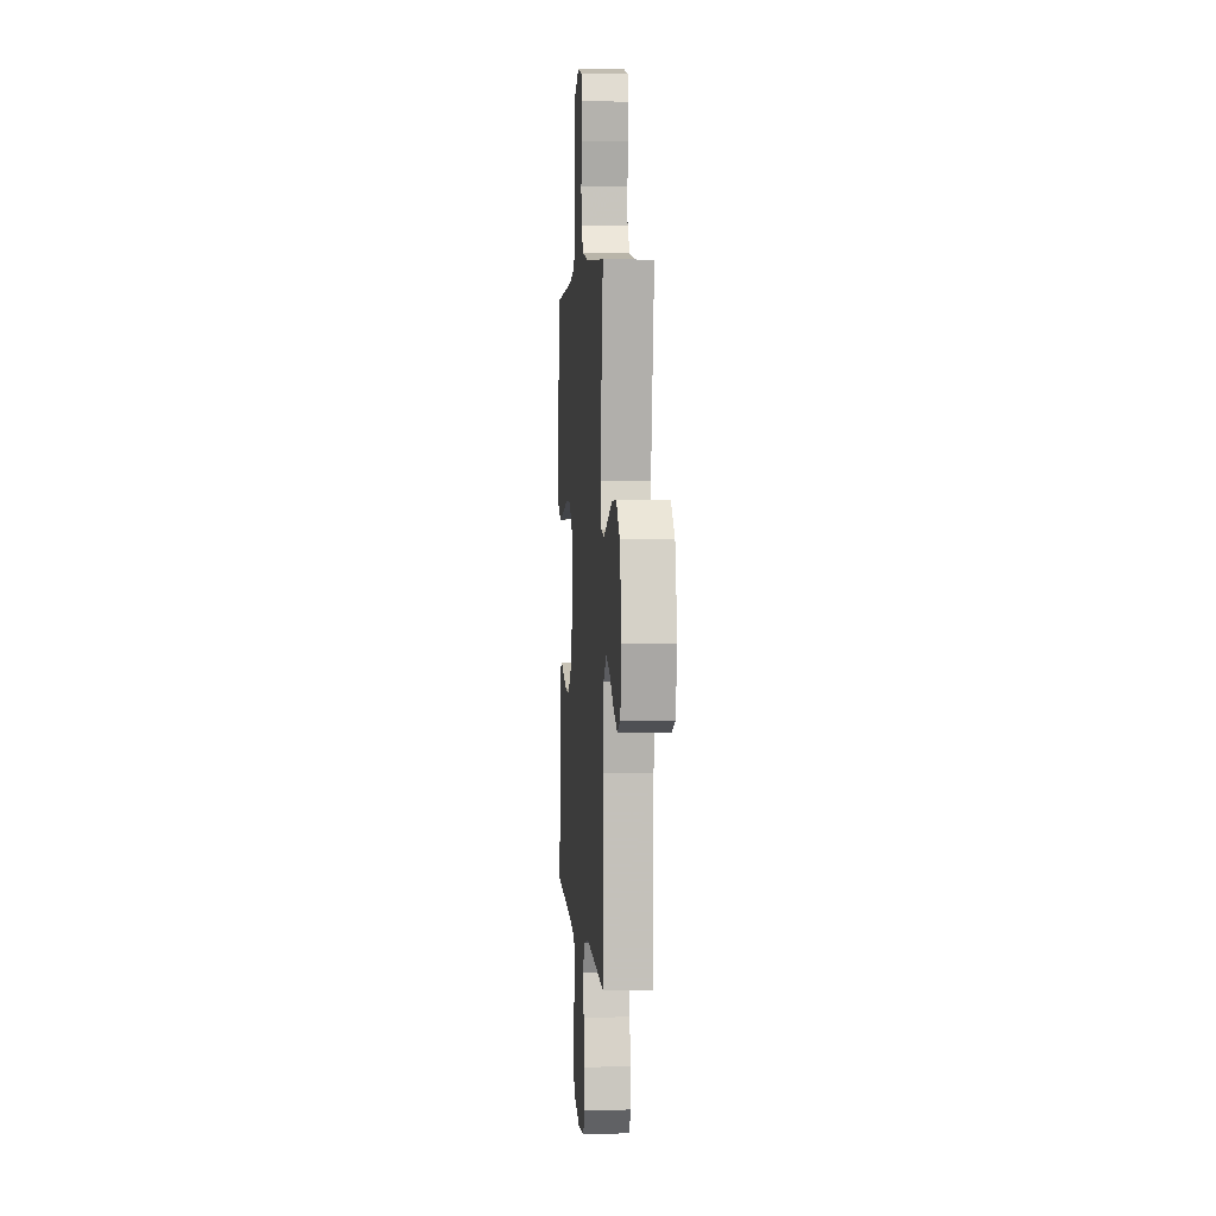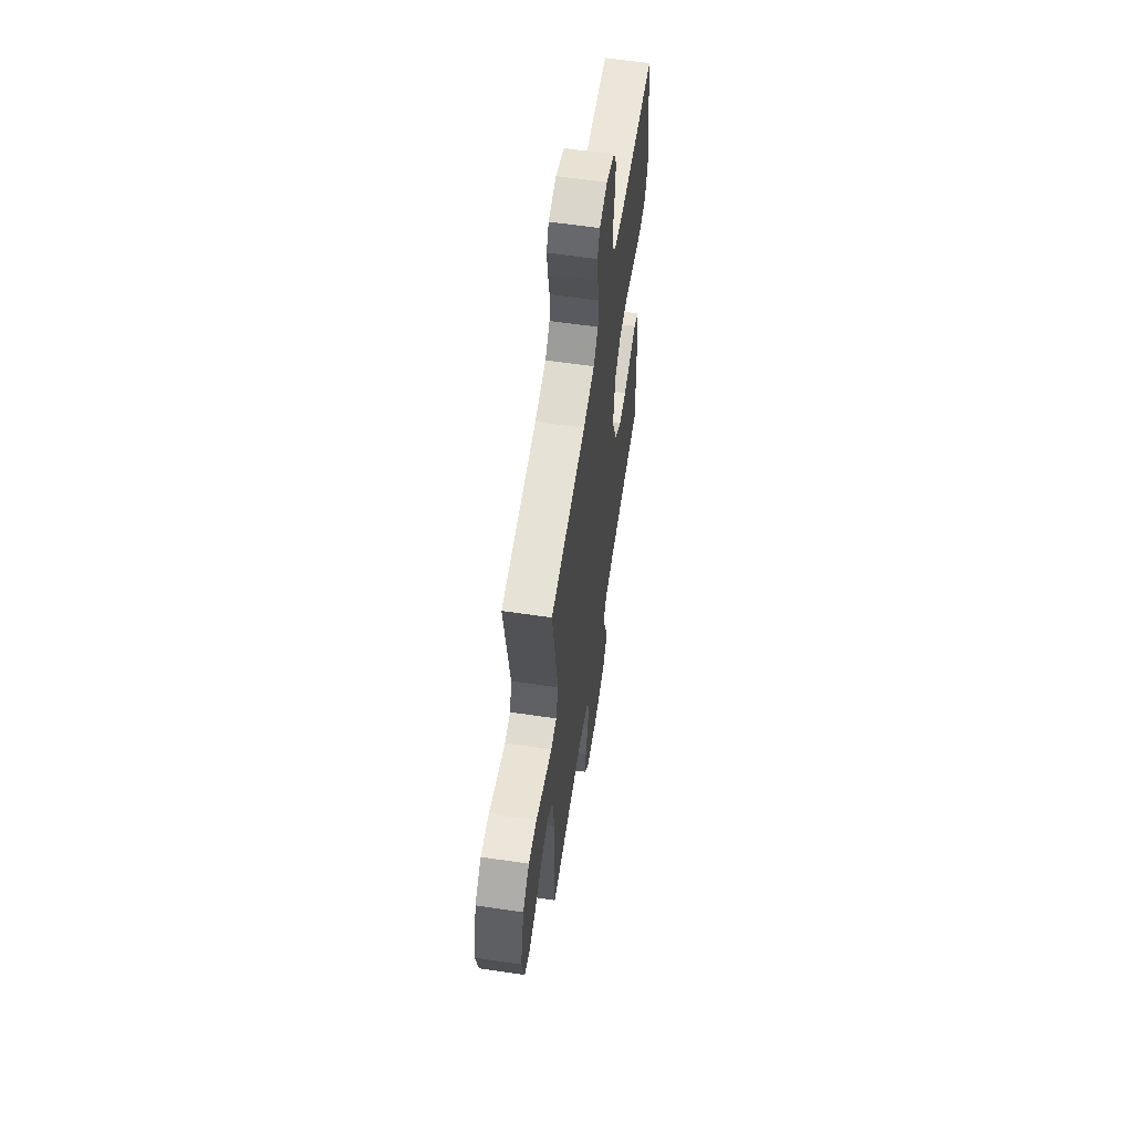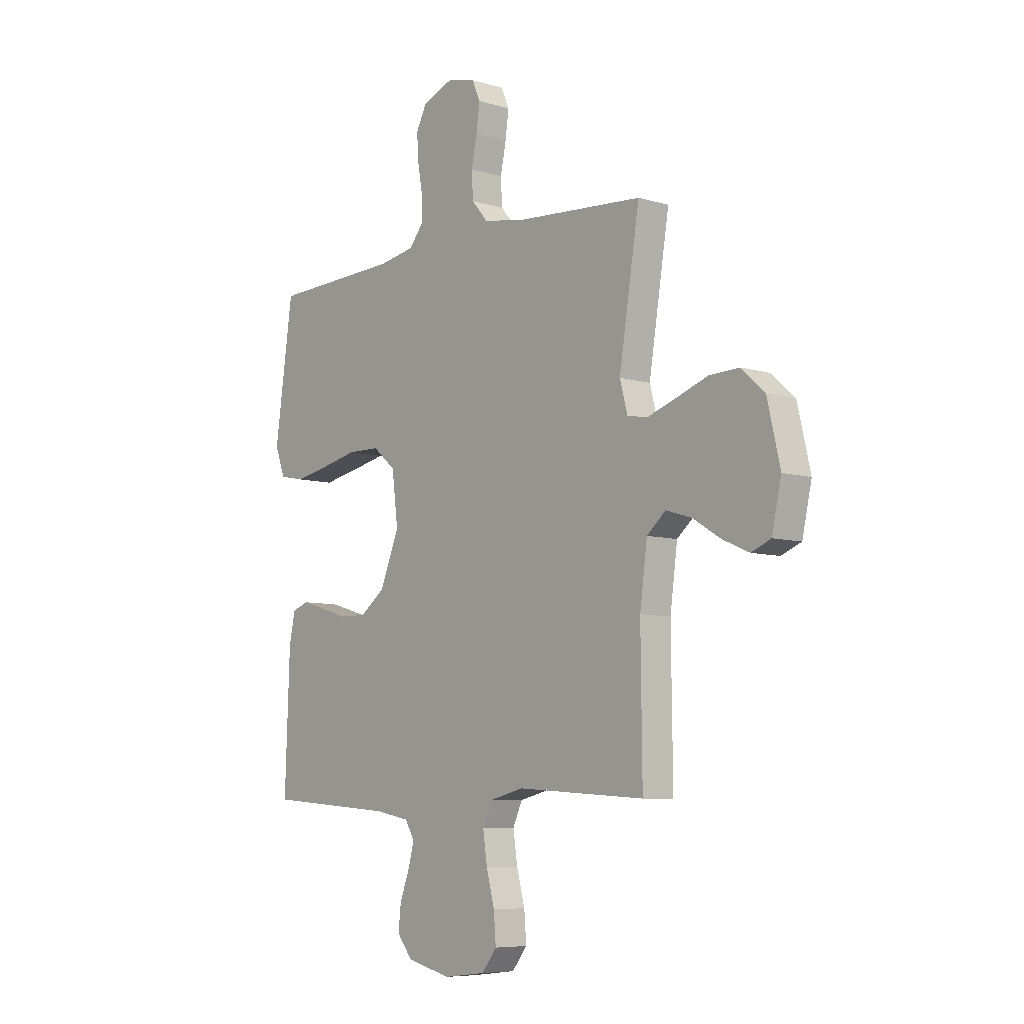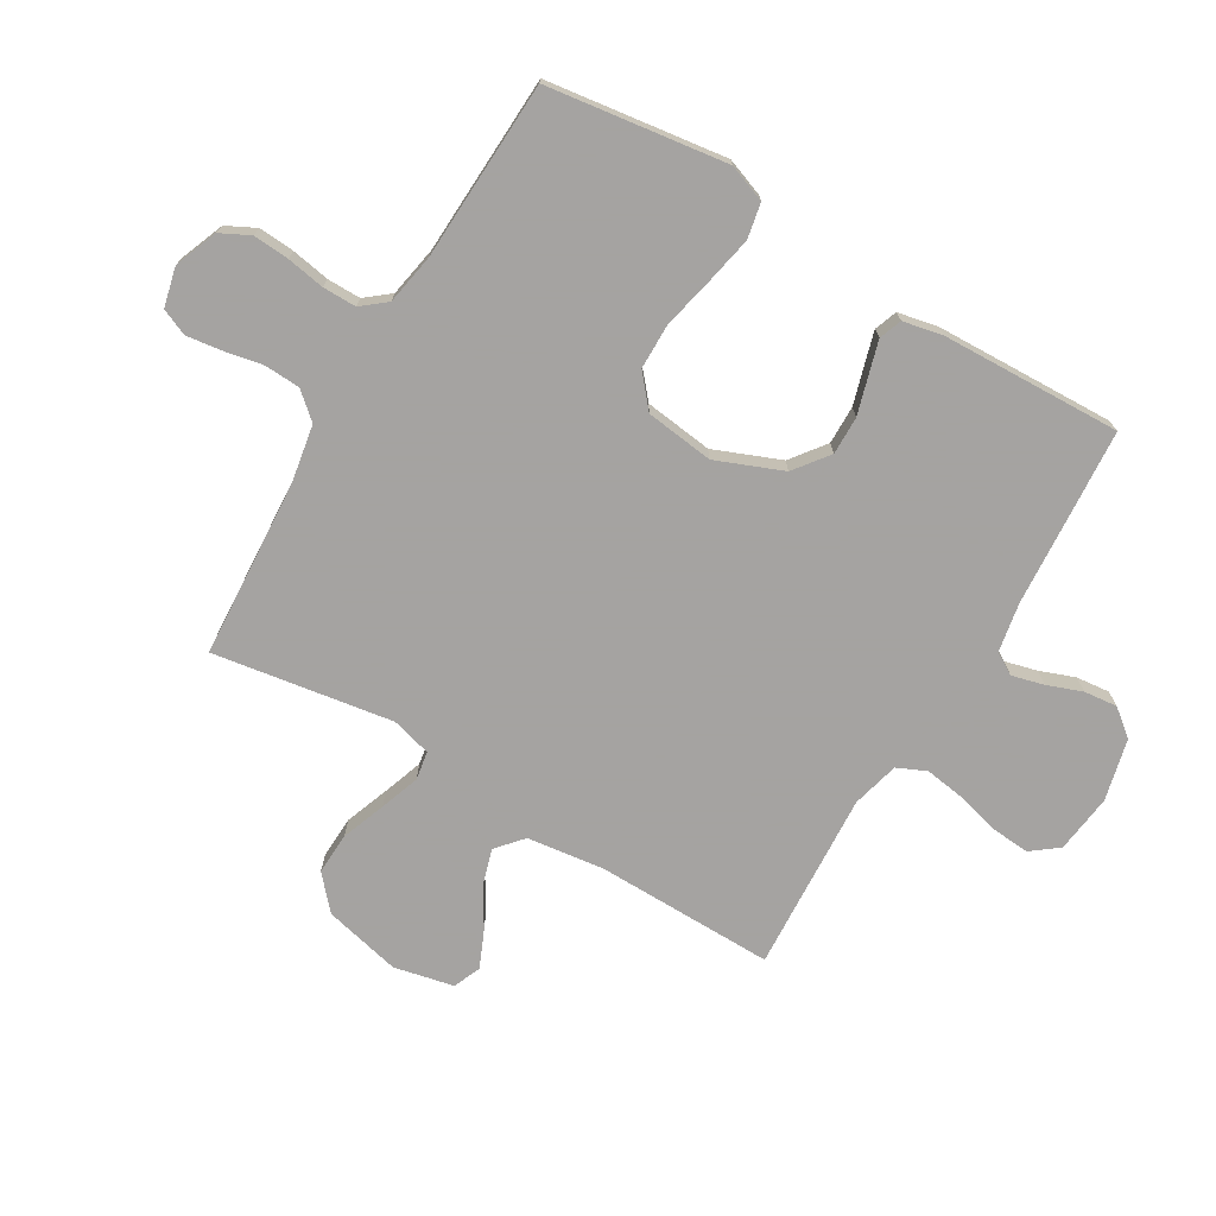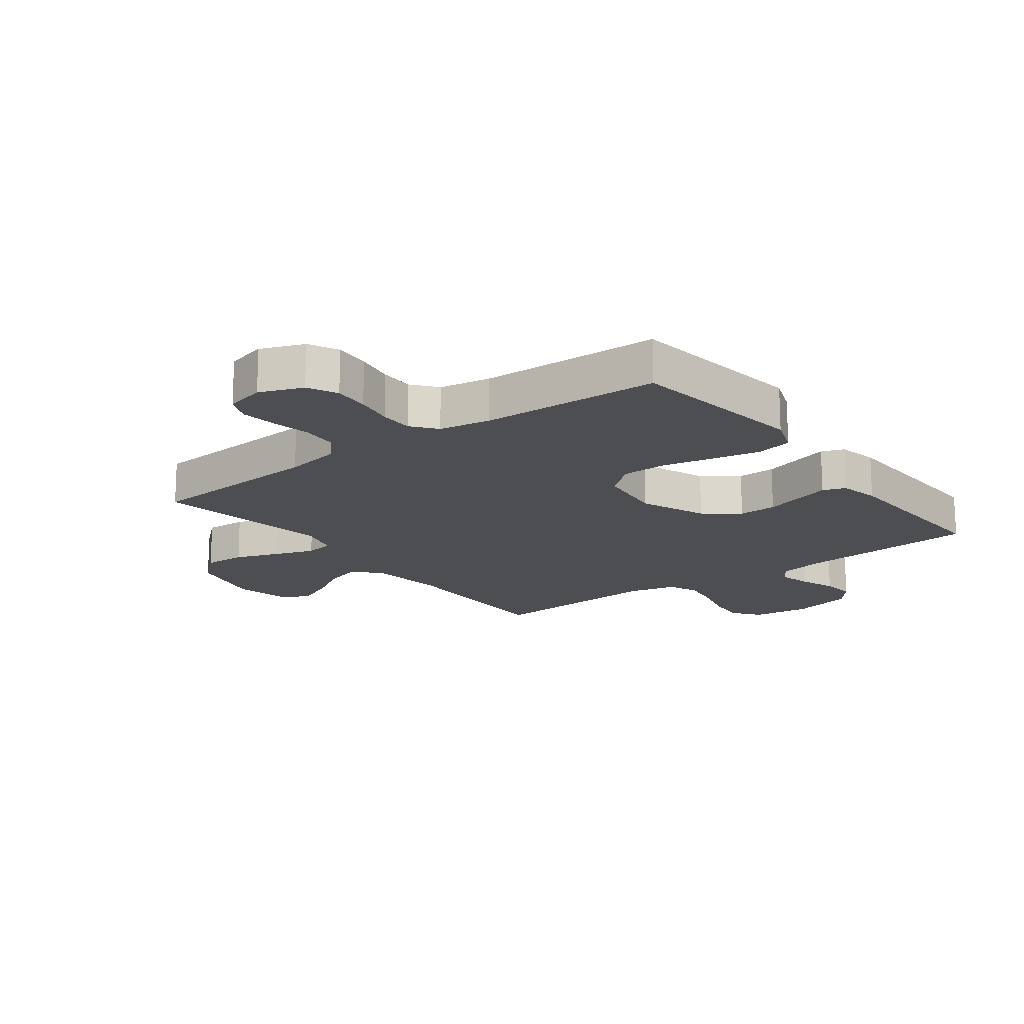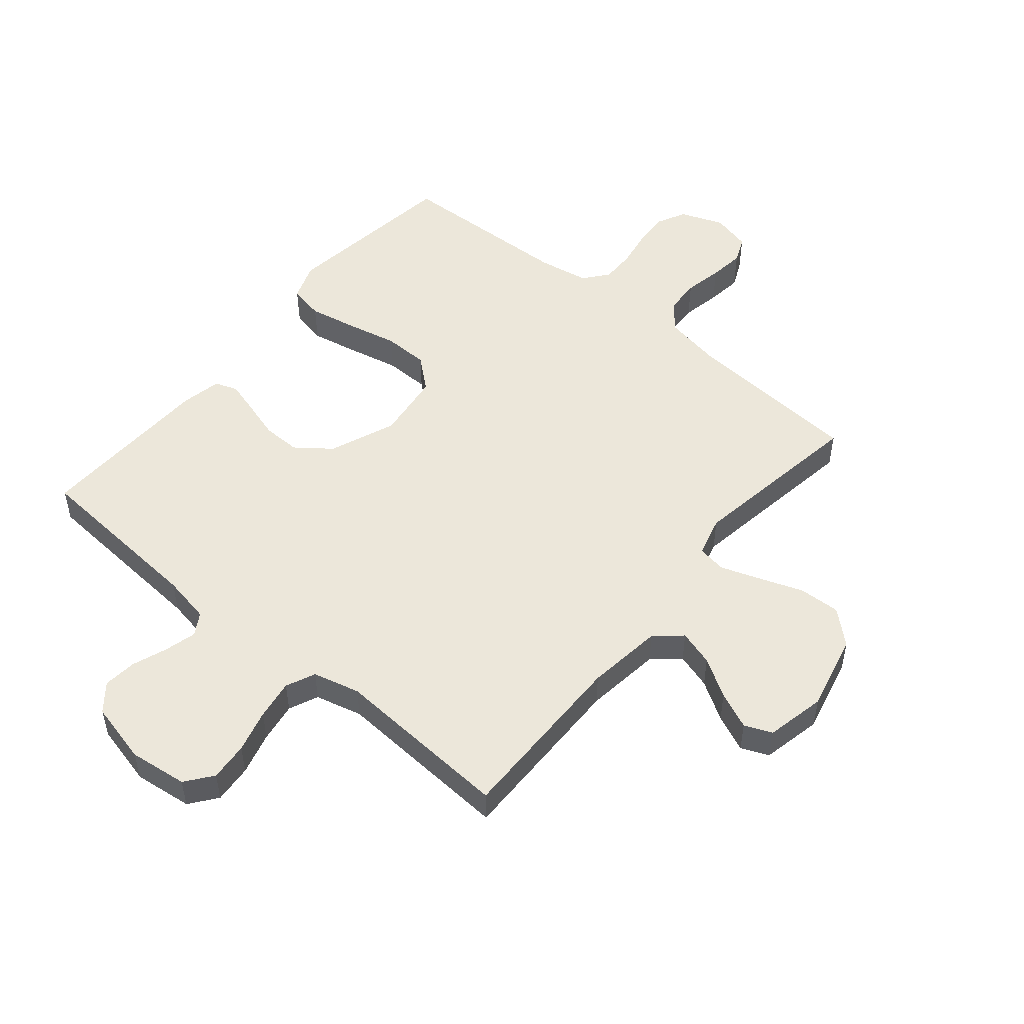
<metadata>
{"format":"obj","ext":"obj","renderer":"f3d","projection":"perspective","resolution":1024,"background":"white","views":[{"elev":3.2,"azim":-94.4,"up":"+Z"},{"elev":60.0,"azim":-81.4,"up":"+Z"},{"elev":-7.2,"azim":-130.9,"up":"+Z"},{"elev":-73.1,"azim":59.2,"up":"+Y"},{"elev":-16.9,"azim":37.0,"up":"+Y"},{"elev":51.4,"azim":-140.3,"up":"+Y"}]}
</metadata>
<code>
v -0.5 0.07 -0.5
v -0.497 0.07 -0.2
v -0.514 0.07 -0.072
v -0.558 0.07 -0.034
v -0.618 0.07 -0.052
v -0.683 0.07 -0.092
v -0.745 0.07 -0.119
v -0.791 0.07 -0.1
v -0.813 0.07 0
v -0.783 0.07 0.129
v -0.728 0.07 0.178
v -0.658 0.07 0.175
v -0.584 0.07 0.148
v -0.518 0.07 0.125
v -0.47 0.07 0.133
v -0.452 0.07 0.2
v -0.5 0.07 0.5
v -0.2 0.07 0.52
v -0.105 0.07 0.537
v -0.067 0.07 0.581
v -0.064 0.07 0.641
v -0.077 0.07 0.706
v -0.085 0.07 0.765
v -0.066 0.07 0.809
v 0 0.07 0.825
v 0.072 0.07 0.797
v 0.097 0.07 0.748
v 0.093 0.07 0.688
v 0.082 0.07 0.624
v 0.082 0.07 0.568
v 0.115 0.07 0.527
v 0.2 0.07 0.512
v 0.5 0.07 0.5
v 0.542 0.07 0.2
v 0.519 0.07 0.137
v 0.46 0.07 0.125
v 0.38 0.07 0.141
v 0.294 0.07 0.16
v 0.218 0.07 0.159
v 0.165 0.07 0.114
v 0.151 0.07 0
v 0.196 0.07 -0.111
v 0.254 0.07 -0.155
v 0.318 0.07 -0.154
v 0.382 0.07 -0.135
v 0.437 0.07 -0.119
v 0.475 0.07 -0.133
v 0.489 0.07 -0.2
v 0.5 0.07 -0.5
v 0.2 0.07 -0.522
v 0.119 0.07 -0.537
v 0.097 0.07 -0.574
v 0.111 0.07 -0.627
v 0.133 0.07 -0.686
v 0.139 0.07 -0.742
v 0.103 0.07 -0.787
v 0 0.07 -0.812
v -0.098 0.07 -0.8
v -0.133 0.07 -0.755
v -0.128 0.07 -0.69
v -0.109 0.07 -0.618
v -0.099 0.07 -0.551
v -0.121 0.07 -0.502
v -0.2 0.07 -0.482
v -0.5 0 -0.5
v -0.497 0 -0.2
v -0.514 0 -0.072
v -0.558 0 -0.034
v -0.618 0 -0.052
v -0.683 0 -0.092
v -0.745 0 -0.119
v -0.791 0 -0.1
v -0.813 0 0
v -0.783 0 0.129
v -0.728 0 0.178
v -0.658 0 0.175
v -0.584 0 0.148
v -0.518 0 0.125
v -0.47 0 0.133
v -0.452 0 0.2
v -0.5 0 0.5
v -0.2 0 0.52
v -0.105 0 0.537
v -0.067 0 0.581
v -0.064 0 0.641
v -0.077 0 0.706
v -0.085 0 0.765
v -0.066 0 0.809
v 0 0 0.825
v 0.072 0 0.797
v 0.097 0 0.748
v 0.093 0 0.688
v 0.082 0 0.624
v 0.082 0 0.568
v 0.115 0 0.527
v 0.2 0 0.512
v 0.5 0 0.5
v 0.542 0 0.2
v 0.519 0 0.137
v 0.46 0 0.125
v 0.38 0 0.141
v 0.294 0 0.16
v 0.218 0 0.159
v 0.165 0 0.114
v 0.151 0 0
v 0.196 0 -0.111
v 0.254 0 -0.155
v 0.318 0 -0.154
v 0.382 0 -0.135
v 0.437 0 -0.119
v 0.475 0 -0.133
v 0.489 0 -0.2
v 0.5 0 -0.5
v 0.2 0 -0.522
v 0.119 0 -0.537
v 0.097 0 -0.574
v 0.111 0 -0.627
v 0.133 0 -0.686
v 0.139 0 -0.742
v 0.103 0 -0.787
v 0 0 -0.812
v -0.098 0 -0.8
v -0.133 0 -0.755
v -0.128 0 -0.69
v -0.109 0 -0.618
v -0.099 0 -0.551
v -0.121 0 -0.502
v -0.2 0 -0.482
f 59 60 61
f 58 59 61
f 57 58 61
f 56 57 61
f 55 56 61
f 54 55 61
f 53 54 61
f 52 53 61 62
f 51 52 62 63
f 48 49 50
f 47 48 50
f 46 47 50
f 45 46 50
f 44 45 50
f 51 63 64
f 50 51 64
f 44 50 64
f 43 44 64
f 36 37 38
f 35 36 38
f 34 35 38
f 33 34 38
f 32 33 38
f 31 32 38 39
f 30 31 39 40
f 27 28 29
f 26 27 29
f 25 26 29
f 24 25 29
f 23 24 29
f 22 23 29
f 21 22 29
f 20 21 29 30
f 30 40 41
f 20 30 41
f 19 20 41
f 16 17 18
f 19 41 42
f 18 19 42
f 16 18 42
f 15 16 42
f 11 12 13
f 10 11 13
f 9 10 13
f 8 9 13
f 7 8 13
f 6 7 13
f 5 6 13
f 4 5 13 14
f 64 1 2
f 43 64 2
f 42 43 2
f 15 42 2
f 3 4 14 15
f 2 3 15
f 125 124 123
f 125 123 122
f 125 122 121
f 125 121 120
f 125 120 119
f 125 119 118
f 125 118 117
f 126 125 117 116
f 127 126 116 115
f 114 113 112
f 114 112 111
f 114 111 110
f 114 110 109
f 114 109 108
f 128 127 115
f 128 115 114
f 128 114 108
f 128 108 107
f 102 101 100
f 102 100 99
f 102 99 98
f 102 98 97
f 102 97 96
f 103 102 96 95
f 104 103 95 94
f 93 92 91
f 93 91 90
f 93 90 89
f 93 89 88
f 93 88 87
f 93 87 86
f 93 86 85
f 94 93 85 84
f 105 104 94
f 105 94 84
f 105 84 83
f 82 81 80
f 106 105 83
f 106 83 82
f 106 82 80
f 106 80 79
f 77 76 75
f 77 75 74
f 77 74 73
f 77 73 72
f 77 72 71
f 77 71 70
f 77 70 69
f 78 77 69 68
f 66 65 128
f 66 128 107
f 66 107 106
f 66 106 79
f 79 78 68 67
f 79 67 66
f 1 65 66 2
f 2 66 67 3
f 3 67 68 4
f 4 68 69 5
f 5 69 70 6
f 6 70 71 7
f 7 71 72 8
f 8 72 73 9
f 9 73 74 10
f 10 74 75 11
f 11 75 76 12
f 12 76 77 13
f 13 77 78 14
f 14 78 79 15
f 15 79 80 16
f 16 80 81 17
f 17 81 82 18
f 18 82 83 19
f 19 83 84 20
f 20 84 85 21
f 21 85 86 22
f 22 86 87 23
f 23 87 88 24
f 24 88 89 25
f 25 89 90 26
f 26 90 91 27
f 27 91 92 28
f 28 92 93 29
f 29 93 94 30
f 30 94 95 31
f 31 95 96 32
f 32 96 97 33
f 33 97 98 34
f 34 98 99 35
f 35 99 100 36
f 36 100 101 37
f 37 101 102 38
f 38 102 103 39
f 39 103 104 40
f 40 104 105 41
f 41 105 106 42
f 42 106 107 43
f 43 107 108 44
f 44 108 109 45
f 45 109 110 46
f 46 110 111 47
f 47 111 112 48
f 48 112 113 49
f 49 113 114 50
f 50 114 115 51
f 51 115 116 52
f 52 116 117 53
f 53 117 118 54
f 54 118 119 55
f 55 119 120 56
f 56 120 121 57
f 57 121 122 58
f 58 122 123 59
f 59 123 124 60
f 60 124 125 61
f 61 125 126 62
f 62 126 127 63
f 63 127 128 64
f 64 128 65 1

</code>
